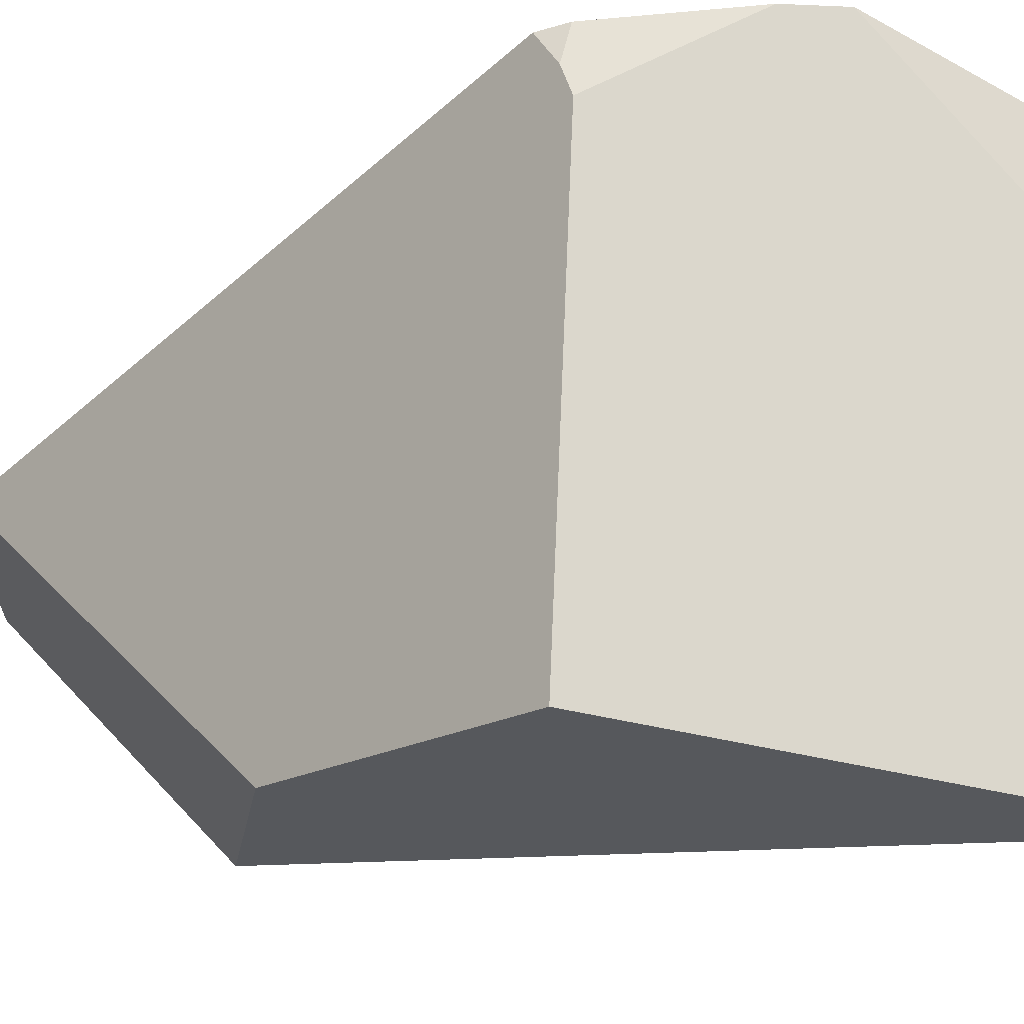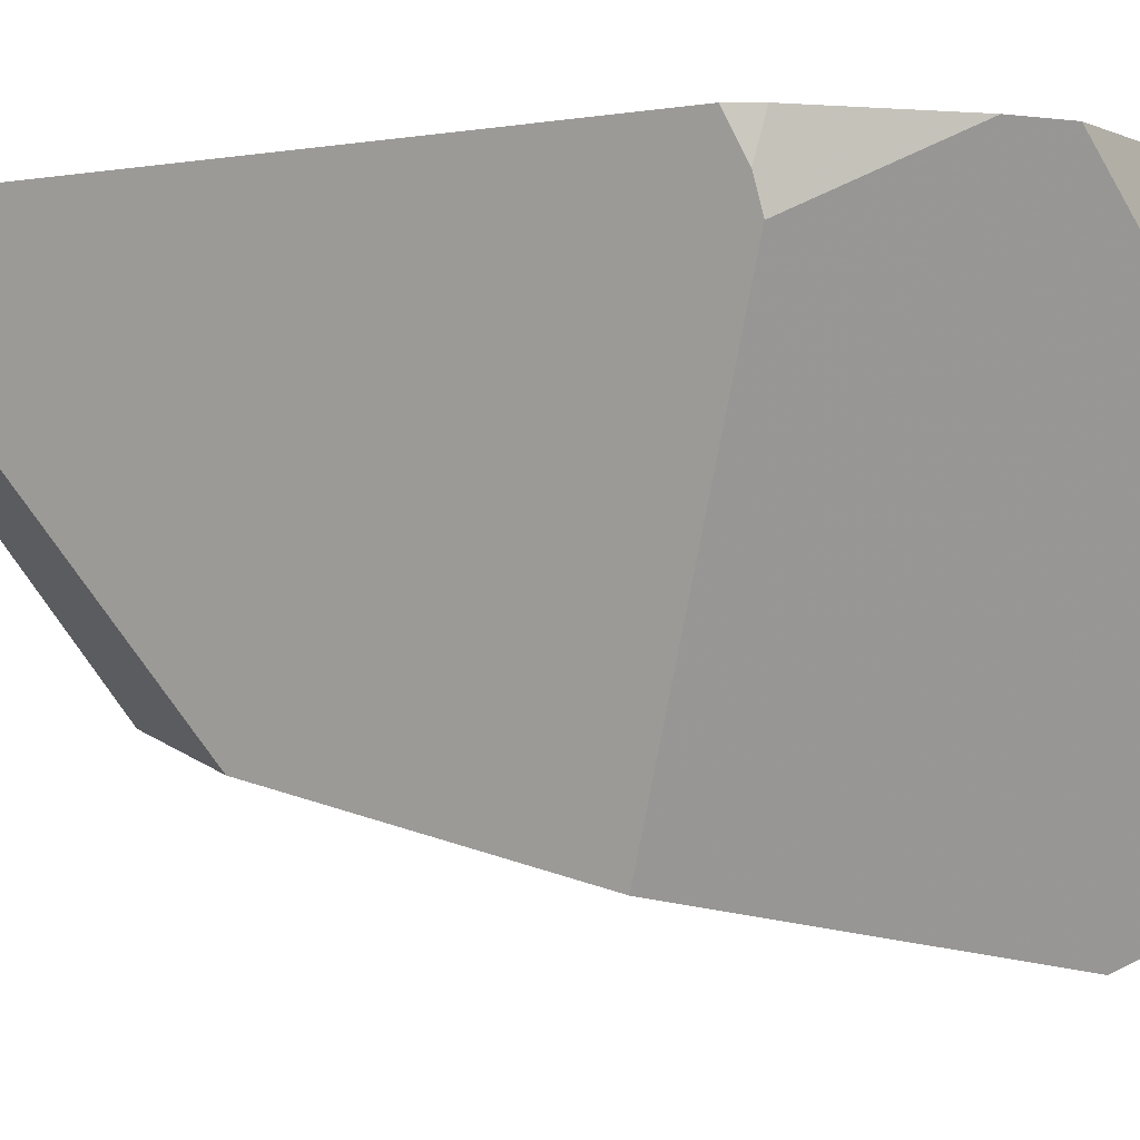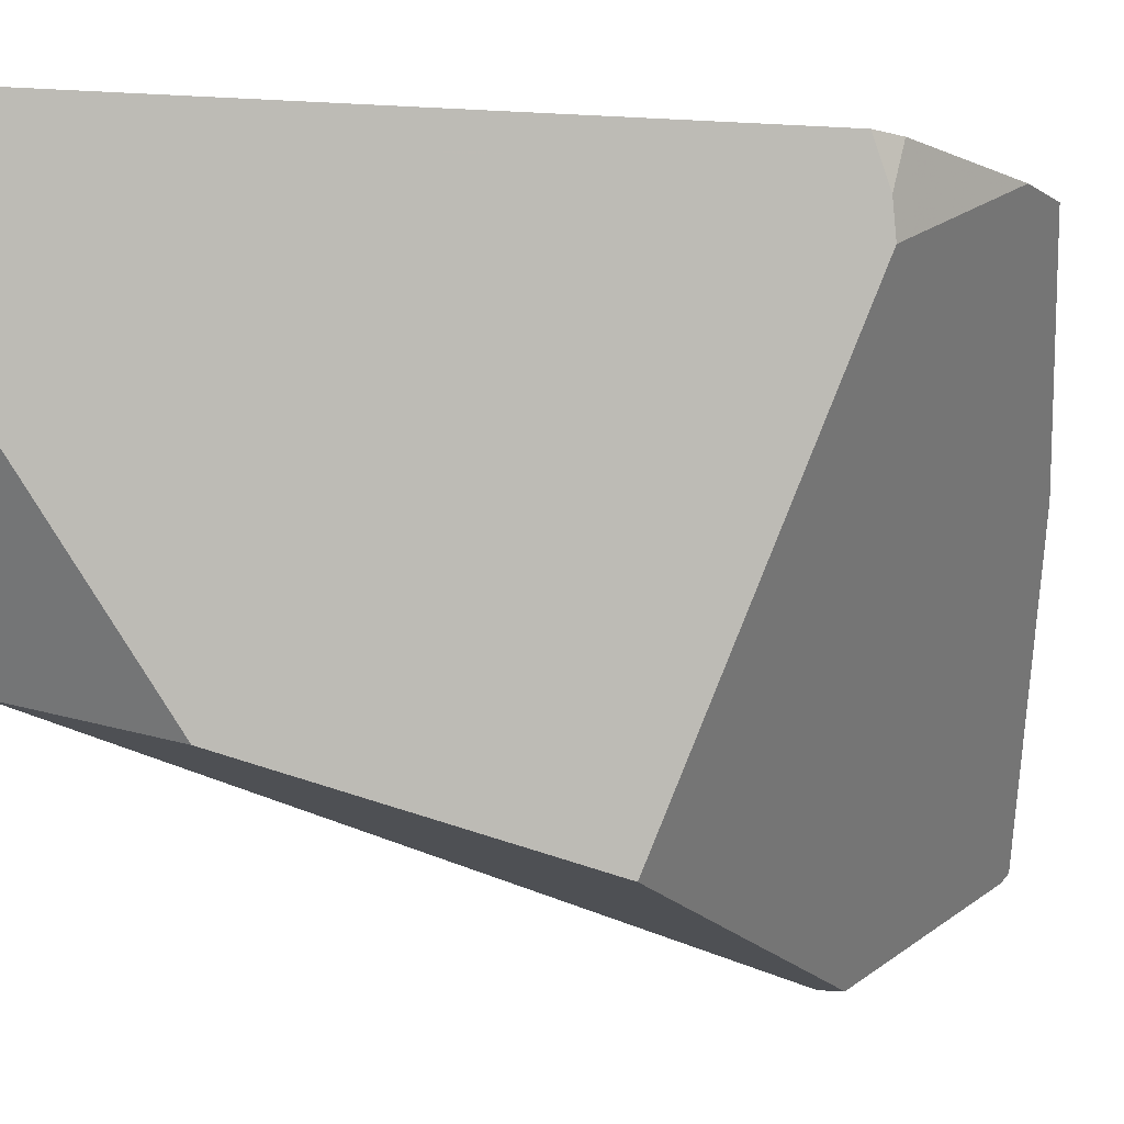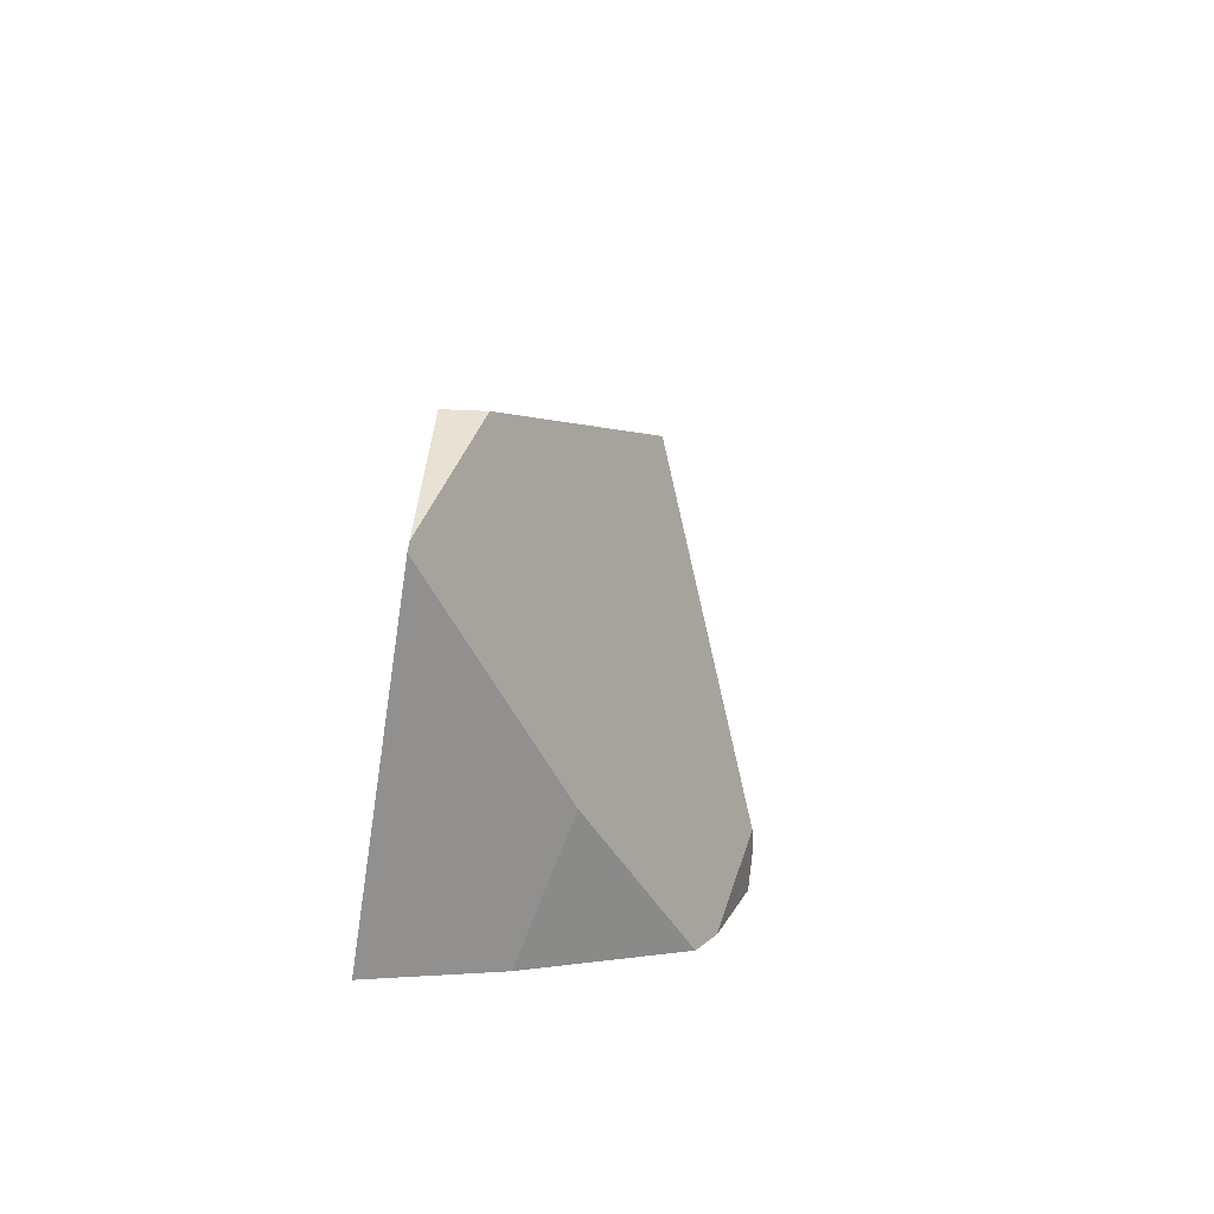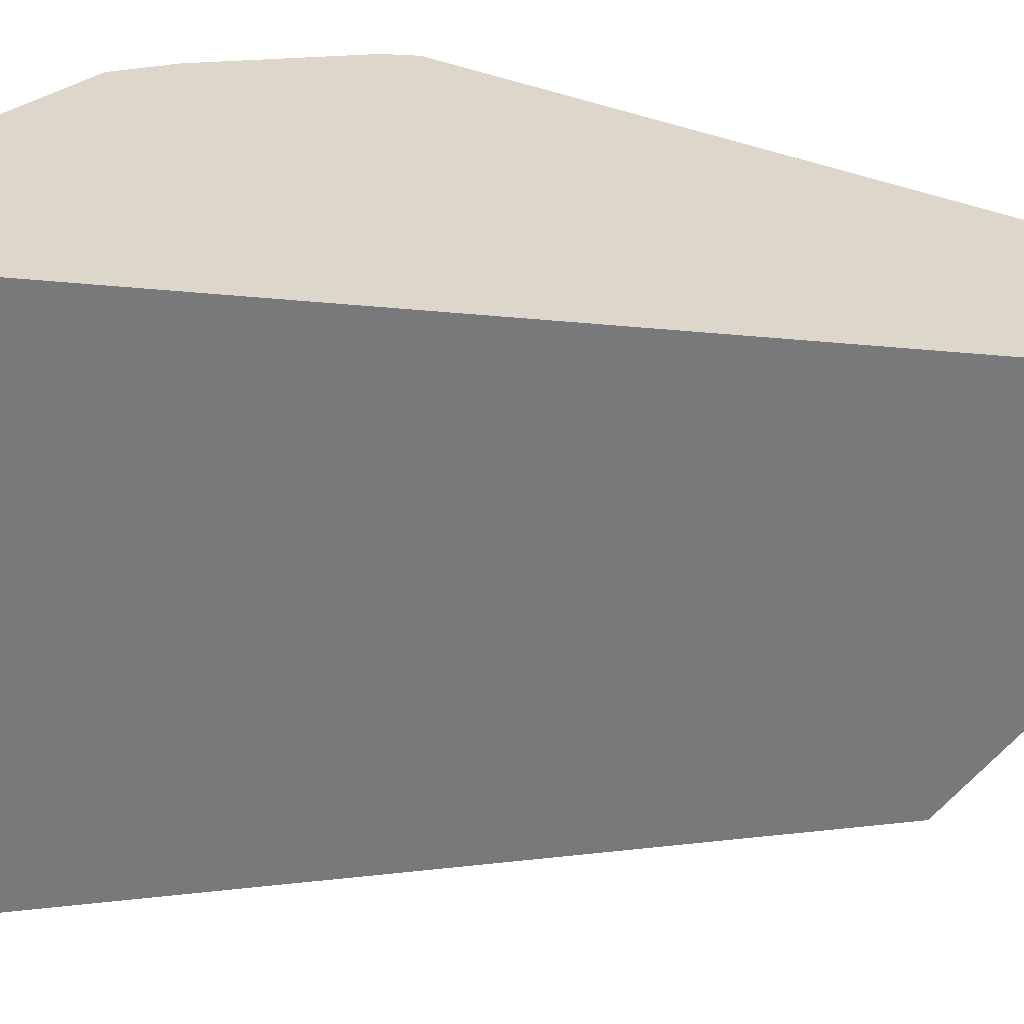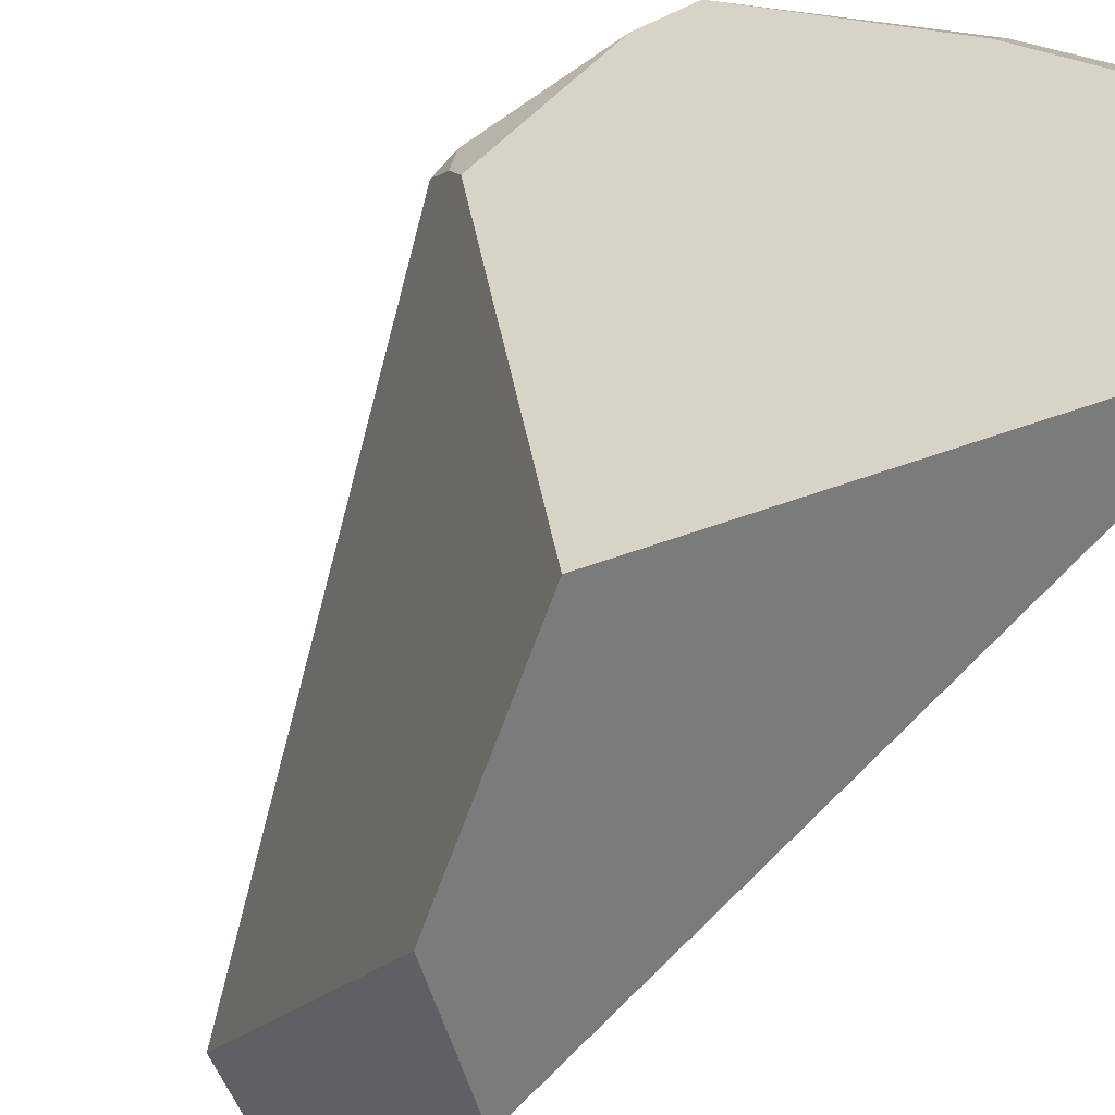
<metadata>
{"format":"obj","ext":"obj","renderer":"f3d","projection":"perspective","resolution":1024,"background":"white","views":[{"elev":-41.1,"azim":-66.8,"up":"+Z"},{"elev":-5.2,"azim":-86.3,"up":"+Z"},{"elev":-9.6,"azim":-124.2,"up":"+Z"},{"elev":-75.5,"azim":171.2,"up":"+Y"},{"elev":30.5,"azim":99.7,"up":"+Z"},{"elev":-74.2,"azim":-39.2,"up":"+Z"}]}
</metadata>
<code>
v 0.09938 0.9328 0.2922
v 0.188 0.9328 0.2922
v 0.188 0.9328 0.2407
v 0.188 0.9328 0.2922
v 0.09938 0.9328 0.2922
v 0.01735 0.8976 0.2922
v -0.4185 -0.05838 0.2922
v -0.4161 -0.1036 0.2922
v -0.3527 -0.3158 0.2922
v -0.3151 -0.3919 0.2922
v -0.03571 -0.5664 0.2922
v 0.188 -0.674 0.2922
v 0.188 0.9328 0.2407
v 0.188 0.9328 0.2922
v 0.188 -0.674 0.2922
v 0.188 -0.7404 -0.351
v 0.188 -0.7274 -0.3634
v 0.188 -0.4553 -0.4956
v 0.188 0.5759 -0.2429
v -0.09414 -0.5655 0.02939
v -0.03571 -0.5664 0.2922
v -0.3151 -0.3919 0.2922
v -0.03571 -0.5664 0.2922
v -0.09414 -0.5655 0.02939
v 0.188 -0.7404 -0.351
v 0.188 -0.674 0.2922
v 0.188 -0.4553 -0.4956
v 0.188 -0.7274 -0.3634
v 0.1156 -0.4371 -0.5008
v -0.3527 -0.3158 0.2922
v -0.4161 -0.1036 0.2922
v -0.4139 -0.08771 0.2328
v -0.4051 -0.09919 0.1865
v 0.188 0.5759 -0.2429
v 0.188 -0.4553 -0.4956
v 0.1156 -0.4371 -0.5008
v -0.1588 0.03645 -0.4216
v -0.007149 0.45 -0.2999
v 0.09938 0.9328 0.2922
v 0.188 0.9328 0.2407
v 0.188 0.5759 -0.2429
v -0.007149 0.45 -0.2999
v 0.01735 0.8976 0.2922
v 0.01735 0.8976 0.2922
v -0.007149 0.45 -0.2999
v -0.1588 0.03645 -0.4216
v -0.4051 -0.09919 0.1865
v -0.4139 -0.08771 0.2328
v -0.4185 -0.05838 0.2922
v -0.3527 -0.3158 0.2922
v -0.4051 -0.09919 0.1865
v -0.1588 0.03645 -0.4216
v 0.1156 -0.4371 -0.5008
v 0.188 -0.7274 -0.3634
v 0.188 -0.7404 -0.351
v -0.09414 -0.5655 0.02939
v -0.3151 -0.3919 0.2922
v -0.4185 -0.05838 0.2922
v -0.4139 -0.08771 0.2328
v -0.4161 -0.1036 0.2922
f 27 28 29
f 50 51 52 53 54 55 56 57
f 23 24 25 26
f 20 21 22
f 30 31 32 33
f 58 59 60
f 13 14 15 16 17 18 19
f 34 35 36 37 38
f 4 5 6 7 8 9 10 11 12
f 44 45 46 47 48 49
f 39 40 41 42 43
f 1 2 3

</code>
